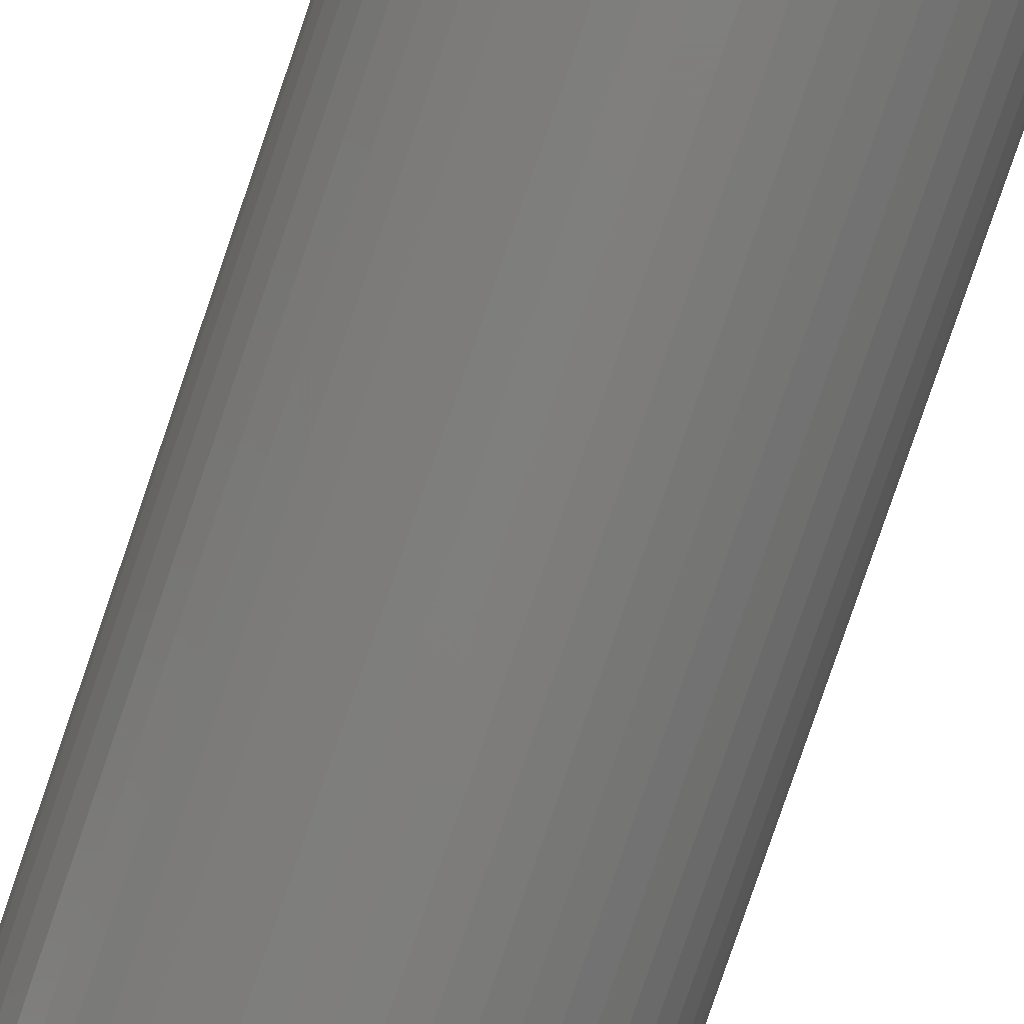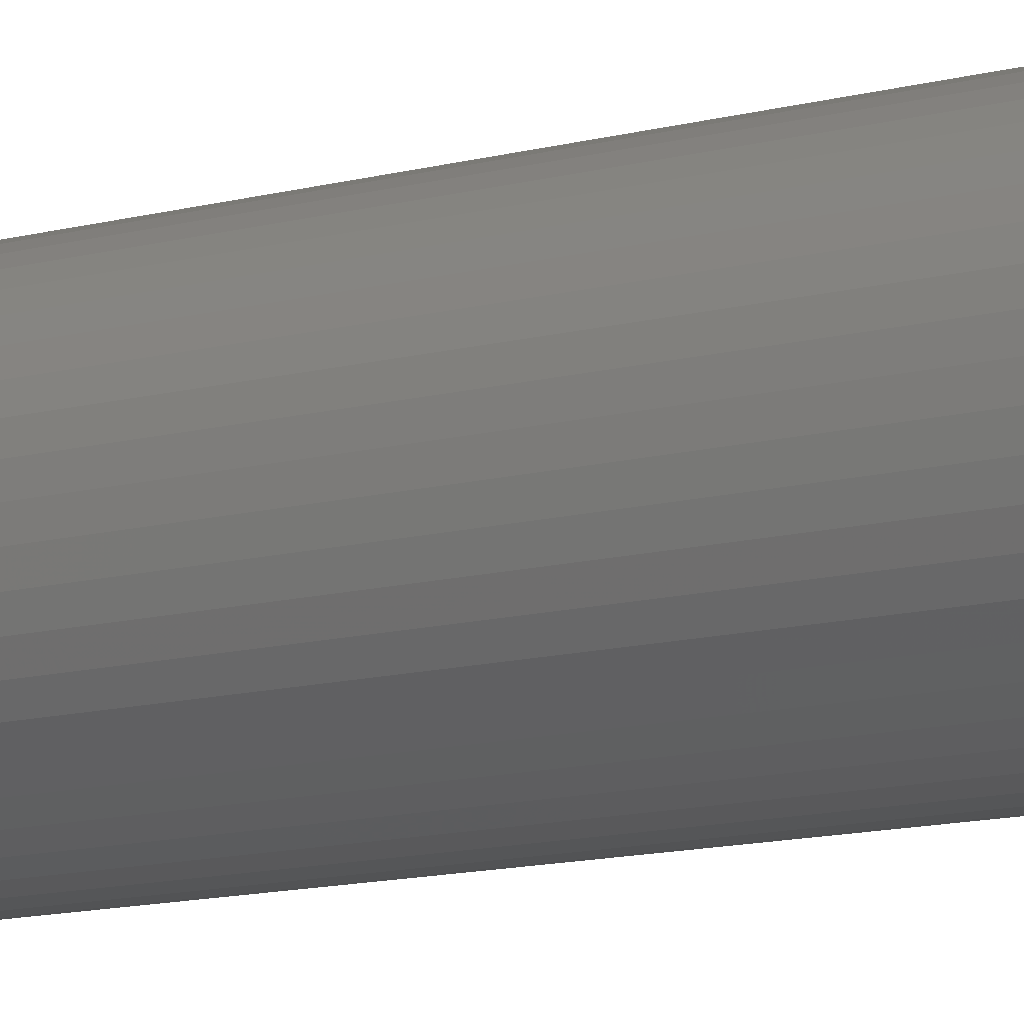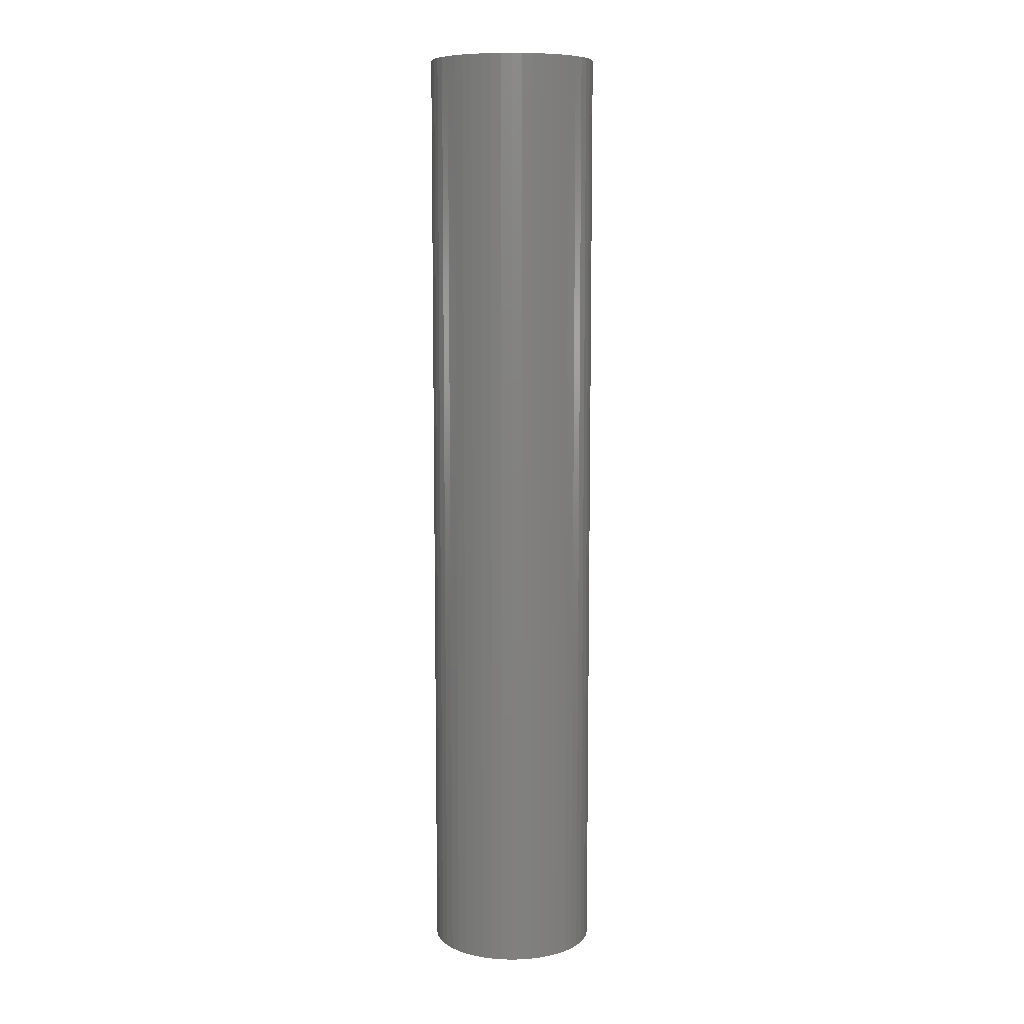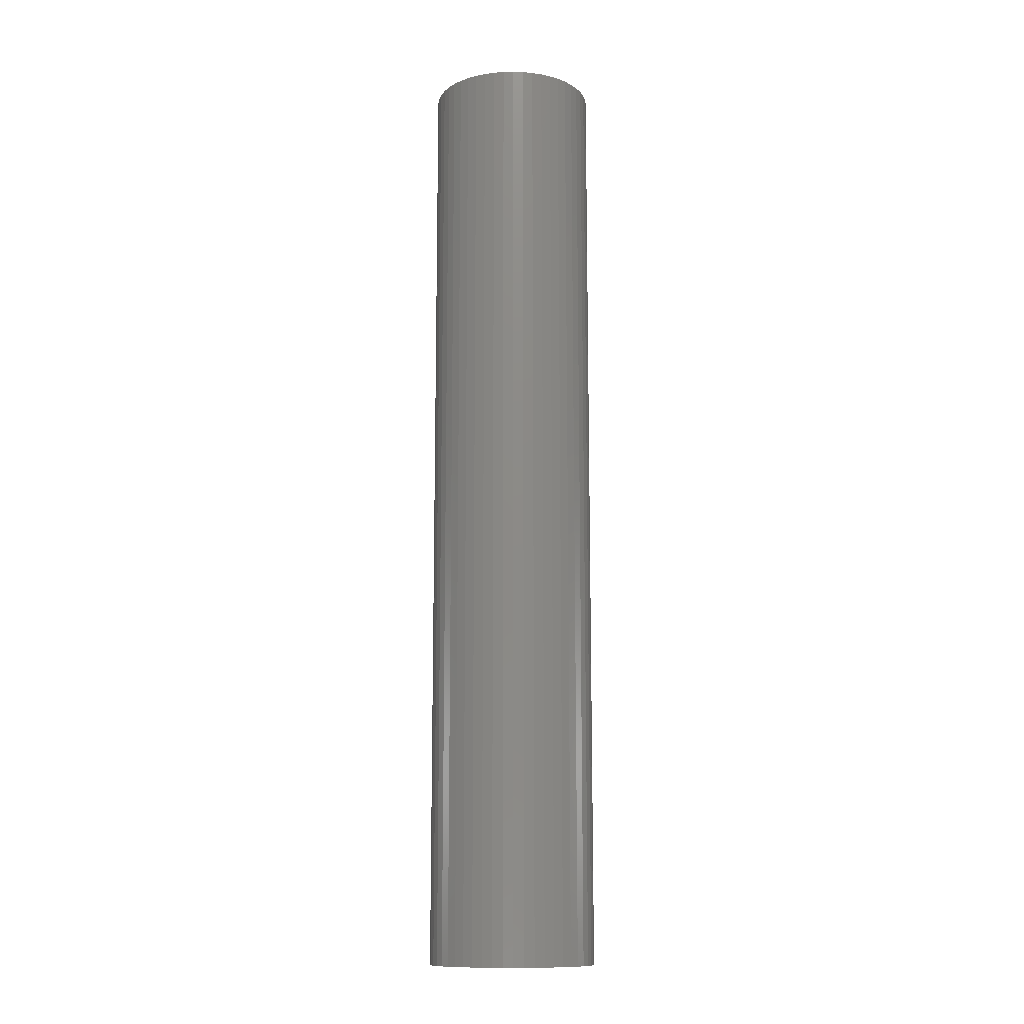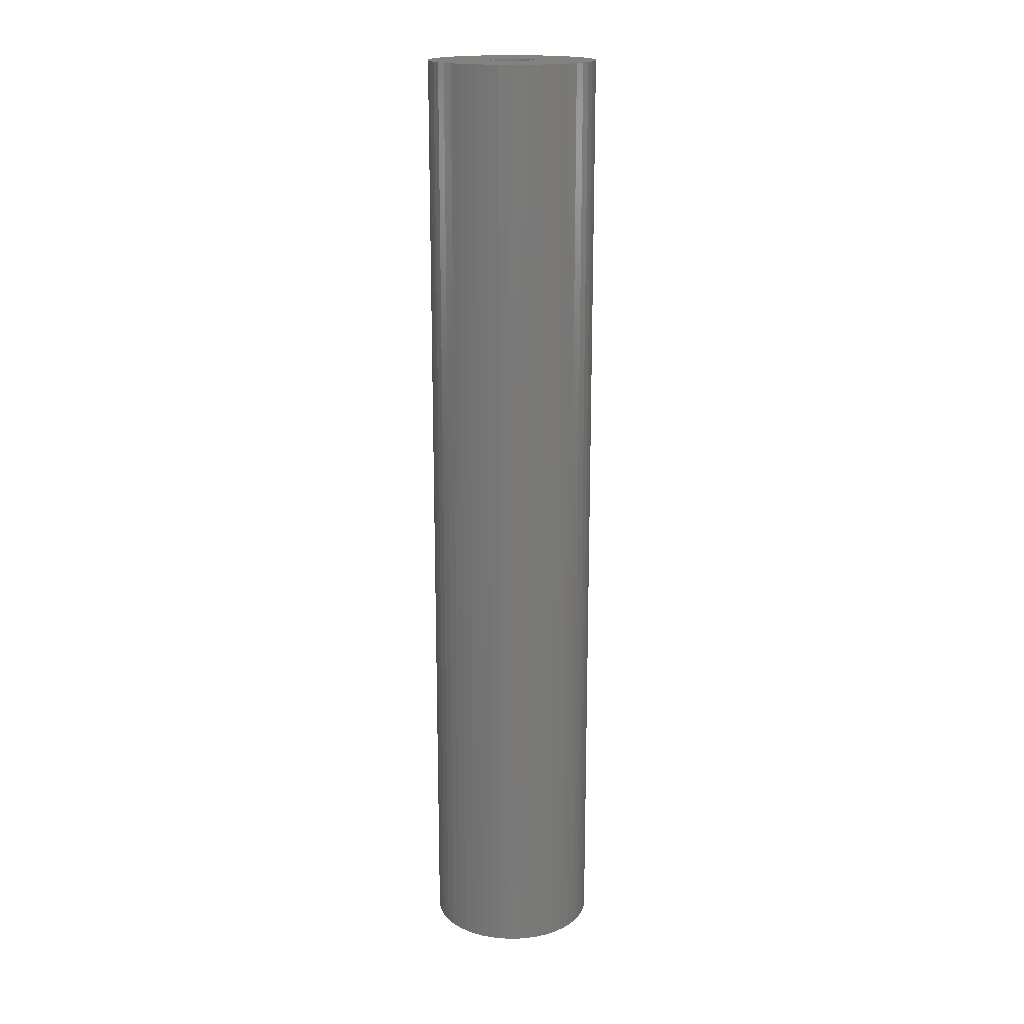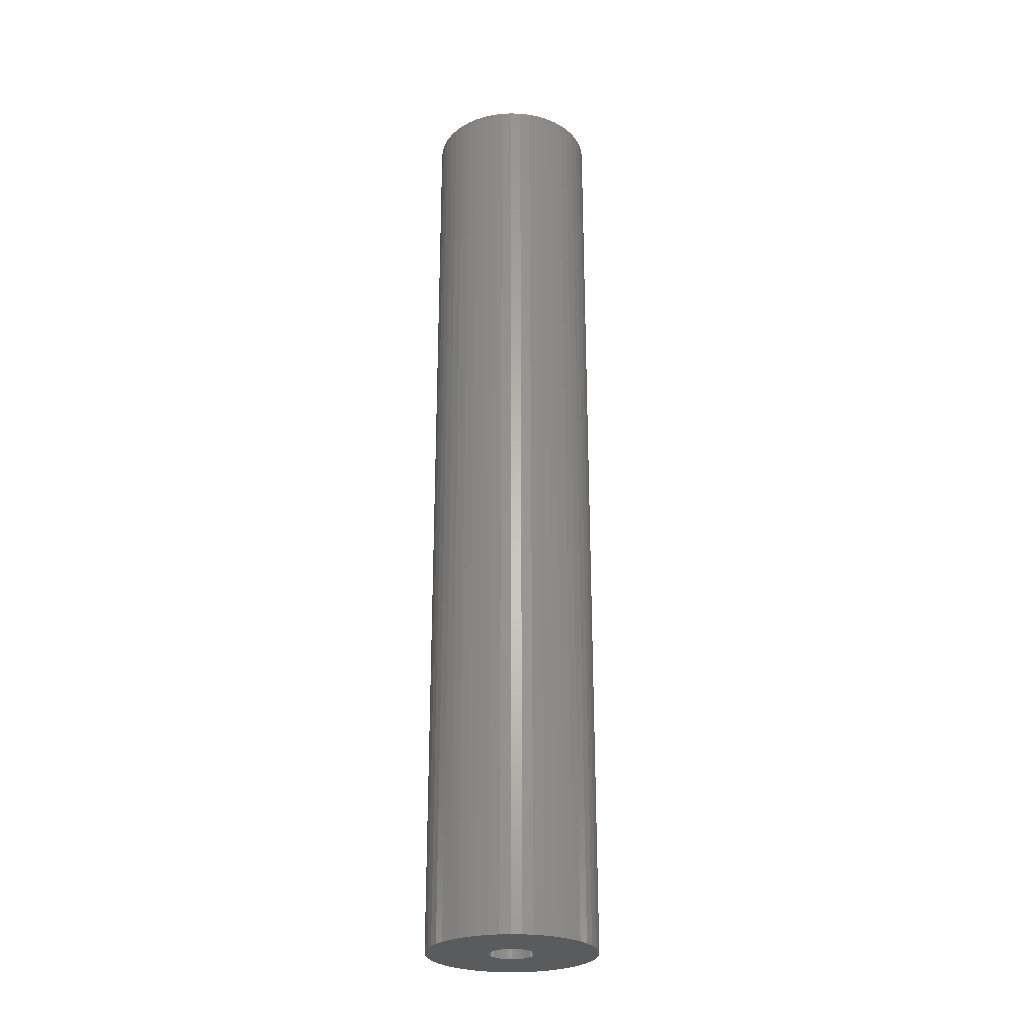
<metadata>
{"format":"stl","ext":"stl","renderer":"f3d","projection":"perspective","resolution":1024,"background":"white","views":[{"elev":-78.1,"azim":-18.7,"up":"+Y"},{"elev":-10.1,"azim":127.6,"up":"+Y"},{"elev":8.8,"azim":-32.1,"up":"+Z"},{"elev":-12.4,"azim":-170.1,"up":"+Z"},{"elev":17.7,"azim":135.1,"up":"+Z"},{"elev":-26.4,"azim":-103.7,"up":"+Z"}]}
</metadata>
<code>
# stl→obj: 200 verts, 400 faces
v 5.75 0 32.5
v 5.705 0.7207 -32.5
v 5.705 0.7207 32.5
v 5.75 0 -32.5
v -5.75 0 -32.5
v -5.705 0.7207 32.5
v -5.705 0.7207 -32.5
v -5.75 0 32.5
v 0.361 5.739 -32.5
v -0.361 5.739 32.5
v 0.361 5.739 32.5
v -0.361 5.739 -32.5
v -0.361 -5.739 -32.5
v 0.361 -5.739 32.5
v -0.361 -5.739 32.5
v 0.361 -5.739 -32.5
v 4.192 3.936 -32.5
v 3.665 4.43 32.5
v 4.192 3.936 32.5
v 3.665 4.43 -32.5
v -3.665 4.43 -32.5
v -4.192 3.936 32.5
v -3.665 4.43 32.5
v -4.192 3.936 -32.5
v -1.777 5.469 -32.5
v -2.448 5.203 32.5
v -1.777 5.469 32.5
v -2.448 5.203 -32.5
v 5.346 2.117 32.5
v 5.039 2.77 -32.5
v 5.039 2.77 32.5
v 5.346 2.117 -32.5
v 5.569 1.43 -32.5
v 5.569 1.43 32.5
v 2.448 5.203 -32.5
v 1.777 5.469 32.5
v 2.448 5.203 32.5
v 1.777 5.469 -32.5
v 1.077 5.648 32.5
v 1.077 5.648 -32.5
v 3.081 4.855 -32.5
v 3.081 4.855 32.5
v -5.346 2.117 -32.5
v -5.039 2.77 32.5
v -5.039 2.77 -32.5
v -5.346 2.117 32.5
v -5.569 1.43 -32.5
v -5.569 1.43 32.5
v -1.077 5.648 32.5
v -1.077 5.648 -32.5
v 1.077 -5.648 32.5
v 1.077 -5.648 -32.5
v 4.652 3.38 32.5
v 4.652 3.38 -32.5
v -4.652 3.38 32.5
v -4.652 3.38 -32.5
v 1.55 0 32.5
v 1.538 0.1943 32.5
v 5.705 -0.7207 32.5
v 1.501 0.3855 32.5
v 1.538 -0.1943 32.5
v 1.441 0.5706 32.5
v 5.569 -1.43 32.5
v 1.358 0.7467 32.5
v 1.501 -0.3855 32.5
v 1.254 0.9111 32.5
v 5.346 -2.117 32.5
v 1.13 1.061 32.5
v 1.441 -0.5706 32.5
v 0.988 1.194 32.5
v 5.039 -2.77 32.5
v 0.8305 1.309 32.5
v 1.358 -0.7467 32.5
v 0.66 1.402 32.5
v 4.652 -3.38 32.5
v 1.254 -0.9111 32.5
v 0.479 1.474 32.5
v 0.2904 1.523 32.5
v 0.09732 1.547 32.5
v -0.09732 1.547 32.5
v -0.2904 1.523 32.5
v -0.479 1.474 32.5
v -0.66 1.402 32.5
v -0.8305 1.309 32.5
v -3.081 4.855 32.5
v -0.988 1.194 32.5
v -1.13 1.061 32.5
v -1.254 0.9111 32.5
v 4.192 -3.936 32.5
v 1.13 -1.061 32.5
v 3.665 -4.43 32.5
v 0.988 -1.194 32.5
v 3.081 -4.855 32.5
v 0.8305 -1.309 32.5
v 2.448 -5.203 32.5
v 0.66 -1.402 32.5
v 1.777 -5.469 32.5
v 0.479 -1.474 32.5
v 0.2904 -1.523 32.5
v 0.09732 -1.547 32.5
v -0.09732 -1.547 32.5
v -0.2904 -1.523 32.5
v -1.077 -5.648 32.5
v -0.479 -1.474 32.5
v -1.777 -5.469 32.5
v -0.66 -1.402 32.5
v -2.448 -5.203 32.5
v -0.8305 -1.309 32.5
v -3.081 -4.855 32.5
v -0.988 -1.194 32.5
v -3.665 -4.43 32.5
v -1.13 -1.061 32.5
v -4.192 -3.936 32.5
v -1.254 -0.9111 32.5
v -4.652 -3.38 32.5
v -1.358 -0.7467 32.5
v -5.039 -2.77 32.5
v -1.441 -0.5706 32.5
v -5.346 -2.117 32.5
v -1.501 -0.3855 32.5
v -5.569 -1.43 32.5
v -1.538 -0.1943 32.5
v -5.705 -0.7207 32.5
v -1.55 0 32.5
v -1.358 0.7467 32.5
v -1.441 0.5706 32.5
v -1.501 0.3855 32.5
v -1.538 0.1943 32.5
v -3.081 4.855 -32.5
v 5.705 -0.7207 -32.5
v 5.569 -1.43 -32.5
v -4.192 -3.936 -32.5
v -3.665 -4.43 -32.5
v -5.039 -2.77 -32.5
v -5.346 -2.117 -32.5
v -4.652 -3.38 -32.5
v 1.55 0 -32.5
v 1.538 -0.1943 -32.5
v 1.501 -0.3855 -32.5
v 5.346 -2.117 -32.5
v 1.538 0.1943 -32.5
v 1.441 -0.5706 -32.5
v 5.039 -2.77 -32.5
v 1.358 -0.7467 -32.5
v 4.652 -3.38 -32.5
v 1.501 0.3855 -32.5
v 1.254 -0.9111 -32.5
v 4.192 -3.936 -32.5
v 1.13 -1.061 -32.5
v 3.665 -4.43 -32.5
v 1.441 0.5706 -32.5
v 0.988 -1.194 -32.5
v 3.081 -4.855 -32.5
v 0.8305 -1.309 -32.5
v 2.448 -5.203 -32.5
v 1.358 0.7467 -32.5
v 0.66 -1.402 -32.5
v 1.777 -5.469 -32.5
v 1.254 0.9111 -32.5
v 0.479 -1.474 -32.5
v 0.2904 -1.523 -32.5
v 0.09732 -1.547 -32.5
v -0.09732 -1.547 -32.5
v -0.2904 -1.523 -32.5
v -1.077 -5.648 -32.5
v -0.479 -1.474 -32.5
v -1.777 -5.469 -32.5
v -0.66 -1.402 -32.5
v -2.448 -5.203 -32.5
v -0.8305 -1.309 -32.5
v -3.081 -4.855 -32.5
v -0.988 -1.194 -32.5
v -1.13 -1.061 -32.5
v -1.254 -0.9111 -32.5
v 1.13 1.061 -32.5
v 0.988 1.194 -32.5
v 0.8305 1.309 -32.5
v 0.66 1.402 -32.5
v 0.479 1.474 -32.5
v 0.2904 1.523 -32.5
v 0.09732 1.547 -32.5
v -0.09732 1.547 -32.5
v -0.2904 1.523 -32.5
v -0.479 1.474 -32.5
v -0.66 1.402 -32.5
v -0.8305 1.309 -32.5
v -0.988 1.194 -32.5
v -1.13 1.061 -32.5
v -1.254 0.9111 -32.5
v -1.358 0.7467 -32.5
v -1.441 0.5706 -32.5
v -1.501 0.3855 -32.5
v -1.538 0.1943 -32.5
v -1.55 0 -32.5
v -1.358 -0.7467 -32.5
v -1.441 -0.5706 -32.5
v -1.501 -0.3855 -32.5
v -5.569 -1.43 -32.5
v -1.538 -0.1943 -32.5
v -5.705 -0.7207 -32.5
f 1 2 3
f 2 1 4
f 5 6 7
f 6 5 8
f 9 10 11
f 10 9 12
f 13 14 15
f 14 13 16
f 17 18 19
f 18 17 20
f 21 22 23
f 22 21 24
f 25 26 27
f 26 25 28
f 29 30 31
f 30 29 32
f 3 33 34
f 33 3 2
f 35 36 37
f 36 35 38
f 38 39 36
f 39 38 40
f 41 37 42
f 37 41 35
f 43 44 45
f 44 43 46
f 47 46 43
f 46 47 48
f 12 49 10
f 49 12 50
f 16 51 14
f 51 16 52
f 34 32 29
f 32 34 33
f 53 17 19
f 17 53 54
f 31 54 53
f 54 31 30
f 40 11 39
f 11 40 9
f 20 42 18
f 42 20 41
f 45 55 56
f 55 45 44
f 56 22 24
f 22 56 55
f 7 48 47
f 48 7 6
f 57 1 3
f 58 3 34
f 1 57 59
f 60 34 29
f 61 59 57
f 62 29 31
f 59 61 63
f 64 31 53
f 65 63 61
f 66 53 19
f 63 65 67
f 68 19 18
f 69 67 65
f 70 18 42
f 67 69 71
f 72 42 37
f 73 71 69
f 74 37 36
f 71 73 75
f 76 75 73
f 3 58 57
f 34 60 58
f 29 62 60
f 31 64 62
f 53 66 64
f 19 68 66
f 77 36 39
f 18 70 68
f 42 72 70
f 37 74 72
f 36 77 74
f 78 39 11
f 39 78 77
f 11 79 78
f 11 80 79
f 10 80 11
f 80 10 81
f 49 81 10
f 81 49 82
f 27 82 49
f 82 27 83
f 26 83 27
f 83 26 84
f 85 84 26
f 84 85 86
f 23 86 85
f 86 23 87
f 22 87 23
f 55 88 22
f 87 22 88
f 75 76 89
f 90 89 76
f 89 90 91
f 92 91 90
f 91 92 93
f 94 93 92
f 93 94 95
f 96 95 94
f 95 96 97
f 98 97 96
f 97 98 51
f 99 51 98
f 51 99 14
f 100 14 99
f 101 14 100
f 15 101 102
f 101 15 14
f 103 102 104
f 105 104 106
f 107 106 108
f 109 108 110
f 102 103 15
f 111 110 112
f 113 112 114
f 115 114 116
f 117 116 118
f 119 118 120
f 121 120 122
f 104 105 103
f 123 122 124
f 88 55 125
f 44 125 55
f 106 107 105
f 125 44 126
f 108 109 107
f 46 126 44
f 110 111 109
f 126 46 127
f 112 113 111
f 48 127 46
f 114 115 113
f 127 48 128
f 116 117 115
f 6 128 48
f 118 119 117
f 128 6 124
f 120 121 119
f 8 124 6
f 122 123 121
f 124 8 123
f 28 85 26
f 85 28 129
f 129 23 85
f 23 129 21
f 50 27 49
f 27 50 25
f 59 4 1
f 4 59 130
f 63 130 59
f 130 63 131
f 132 111 113
f 111 132 133
f 134 119 135
f 119 134 117
f 136 117 134
f 117 136 115
f 137 4 130
f 138 130 131
f 4 137 2
f 139 131 140
f 141 2 137
f 142 140 143
f 2 141 33
f 144 143 145
f 146 33 141
f 147 145 148
f 33 146 32
f 149 148 150
f 151 32 146
f 152 150 153
f 32 151 30
f 154 153 155
f 156 30 151
f 157 155 158
f 30 156 54
f 159 54 156
f 130 138 137
f 131 139 138
f 140 142 139
f 143 144 142
f 145 147 144
f 148 149 147
f 160 158 52
f 150 152 149
f 153 154 152
f 155 157 154
f 158 160 157
f 161 52 16
f 52 161 160
f 16 162 161
f 16 163 162
f 13 163 16
f 163 13 164
f 165 164 13
f 164 165 166
f 167 166 165
f 166 167 168
f 169 168 167
f 168 169 170
f 171 170 169
f 170 171 172
f 133 172 171
f 172 133 173
f 132 173 133
f 136 174 132
f 173 132 174
f 54 159 17
f 175 17 159
f 17 175 20
f 176 20 175
f 20 176 41
f 177 41 176
f 41 177 35
f 178 35 177
f 35 178 38
f 179 38 178
f 38 179 40
f 180 40 179
f 40 180 9
f 181 9 180
f 182 9 181
f 12 182 183
f 182 12 9
f 50 183 184
f 25 184 185
f 28 185 186
f 129 186 187
f 183 50 12
f 21 187 188
f 24 188 189
f 56 189 190
f 45 190 191
f 43 191 192
f 47 192 193
f 184 25 50
f 7 193 194
f 174 136 195
f 134 195 136
f 185 28 25
f 195 134 196
f 186 129 28
f 135 196 134
f 187 21 129
f 196 135 197
f 188 24 21
f 198 197 135
f 189 56 24
f 197 198 199
f 190 45 56
f 200 199 198
f 191 43 45
f 199 200 194
f 192 47 43
f 5 194 200
f 193 7 47
f 194 5 7
f 155 93 95
f 93 155 153
f 71 140 67
f 140 71 143
f 132 115 136
f 115 132 113
f 135 121 198
f 121 135 119
f 150 89 91
f 89 150 148
f 158 95 97
f 95 158 155
f 52 97 51
f 97 52 158
f 75 143 71
f 143 75 145
f 89 145 75
f 145 89 148
f 67 131 63
f 131 67 140
f 165 15 103
f 15 165 13
f 169 105 107
f 105 169 167
f 133 109 111
f 109 133 171
f 198 123 200
f 123 198 121
f 200 8 5
f 8 200 123
f 153 91 93
f 91 153 150
f 167 103 105
f 103 167 165
f 171 107 109
f 107 171 169
f 137 58 141
f 58 137 57
f 124 193 128
f 193 124 194
f 182 79 80
f 79 182 181
f 176 68 70
f 68 176 175
f 188 86 87
f 86 188 187
f 185 82 83
f 82 185 184
f 147 73 144
f 73 147 76
f 151 64 156
f 64 151 62
f 156 66 159
f 66 156 64
f 179 74 77
f 74 179 178
f 180 77 78
f 77 180 179
f 177 70 72
f 70 177 176
f 125 189 88
f 189 125 190
f 88 188 87
f 188 88 189
f 127 191 126
f 191 127 192
f 186 83 84
f 83 186 185
f 183 80 81
f 80 183 182
f 138 57 137
f 57 138 61
f 163 102 101
f 102 163 164
f 146 62 151
f 62 146 60
f 141 60 146
f 60 141 58
f 159 68 175
f 68 159 66
f 181 78 79
f 78 181 180
f 178 72 74
f 72 178 177
f 126 190 125
f 190 126 191
f 128 192 127
f 192 128 193
f 187 84 86
f 84 187 186
f 184 81 82
f 81 184 183
f 149 92 90
f 92 149 152
f 142 65 139
f 65 142 69
f 144 69 142
f 69 144 73
f 139 61 138
f 61 139 65
f 118 197 120
f 197 118 196
f 149 76 147
f 76 149 90
f 154 96 94
f 96 154 157
f 166 106 104
f 106 166 168
f 112 174 114
f 174 112 173
f 122 194 124
f 194 122 199
f 161 100 99
f 100 161 162
f 152 94 92
f 94 152 154
f 157 98 96
f 98 157 160
f 162 101 100
f 101 162 163
f 164 104 102
f 104 164 166
f 168 108 106
f 108 168 170
f 114 195 116
f 195 114 174
f 116 196 118
f 196 116 195
f 120 199 122
f 199 120 197
f 160 99 98
f 99 160 161
f 172 112 110
f 112 172 173
f 170 110 108
f 110 170 172

</code>
